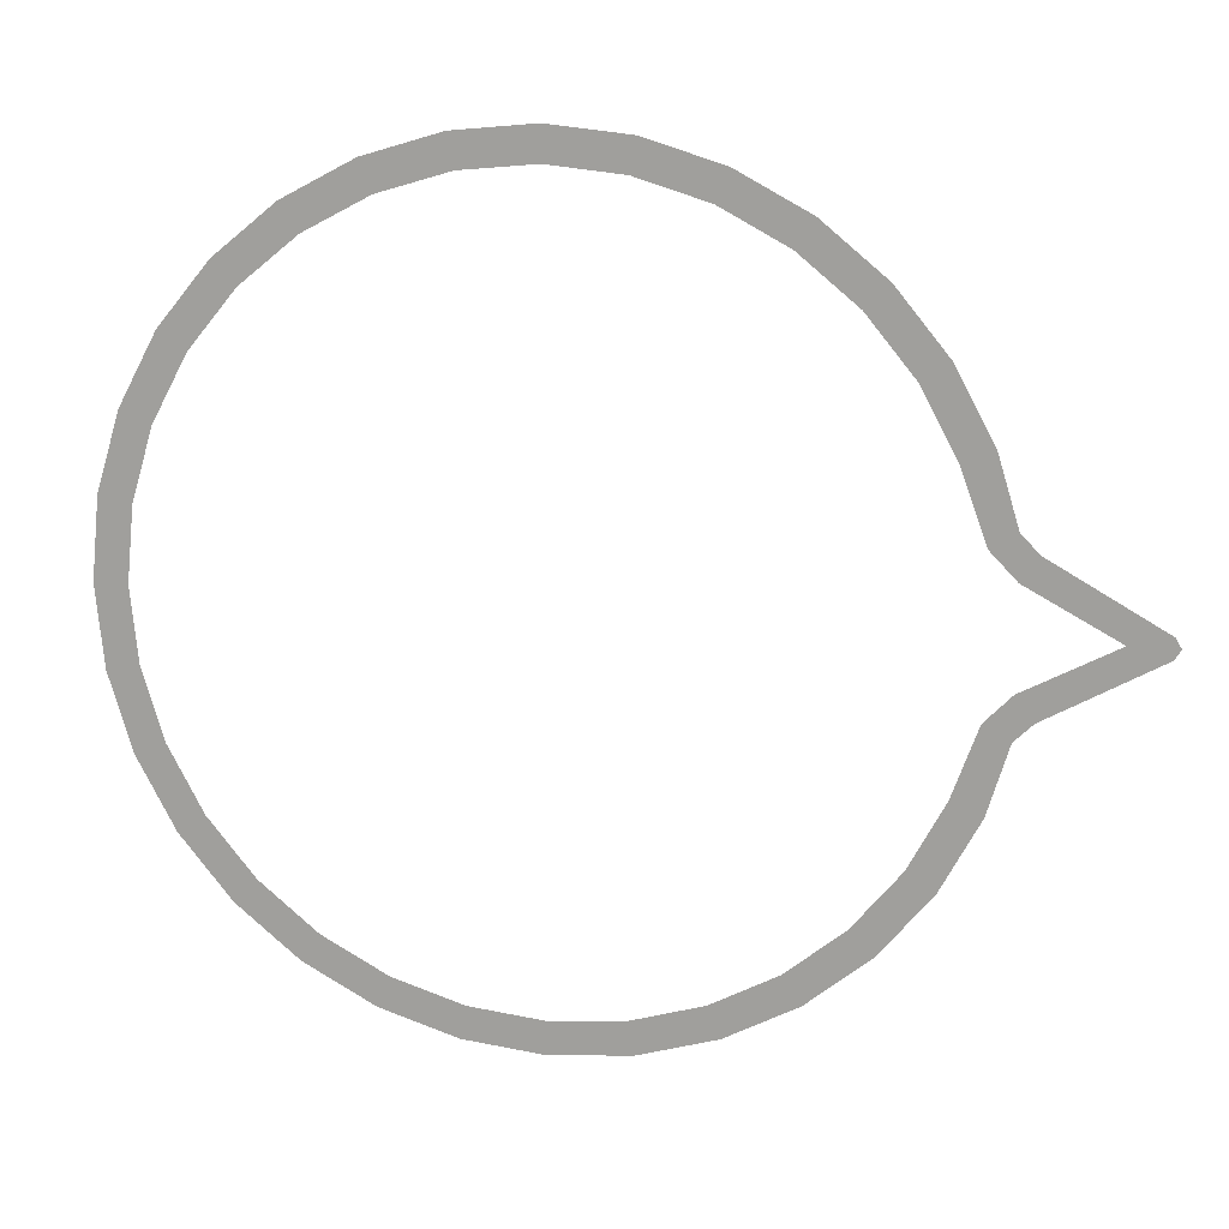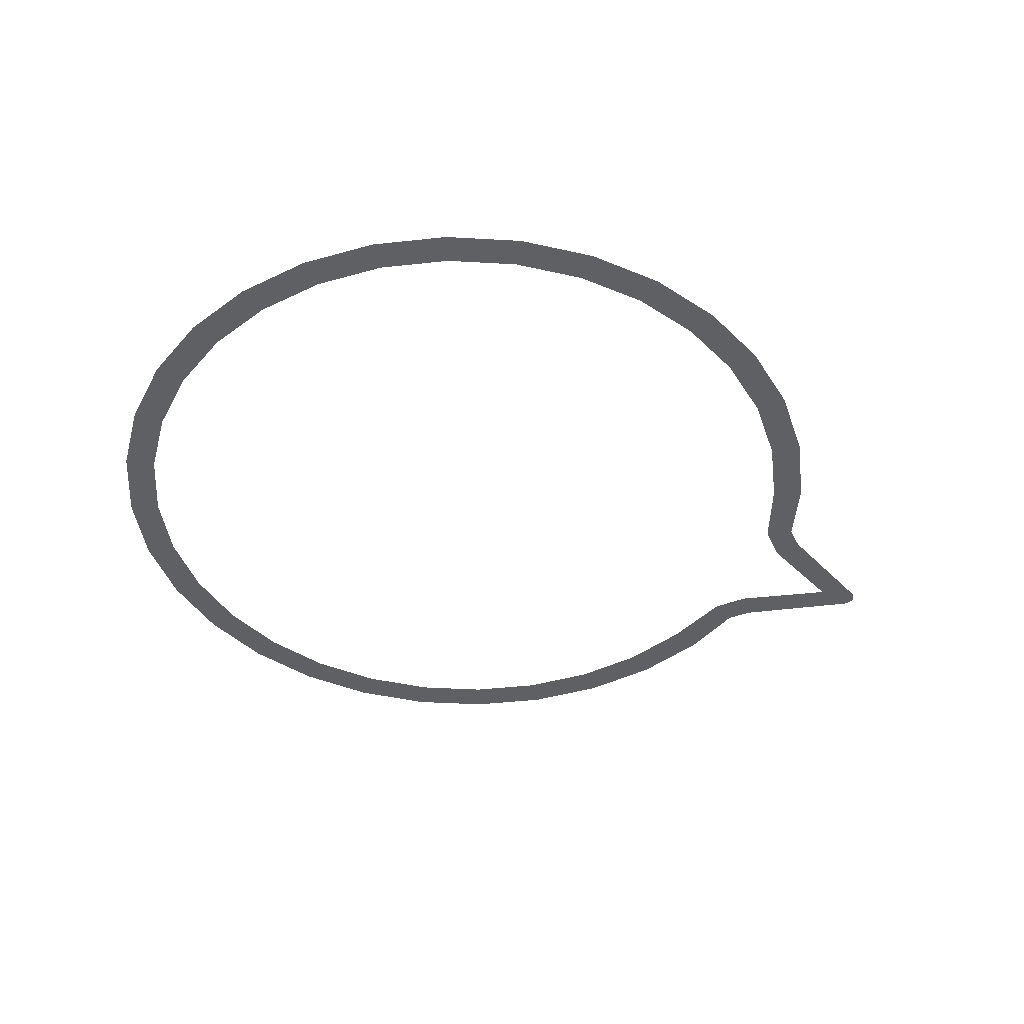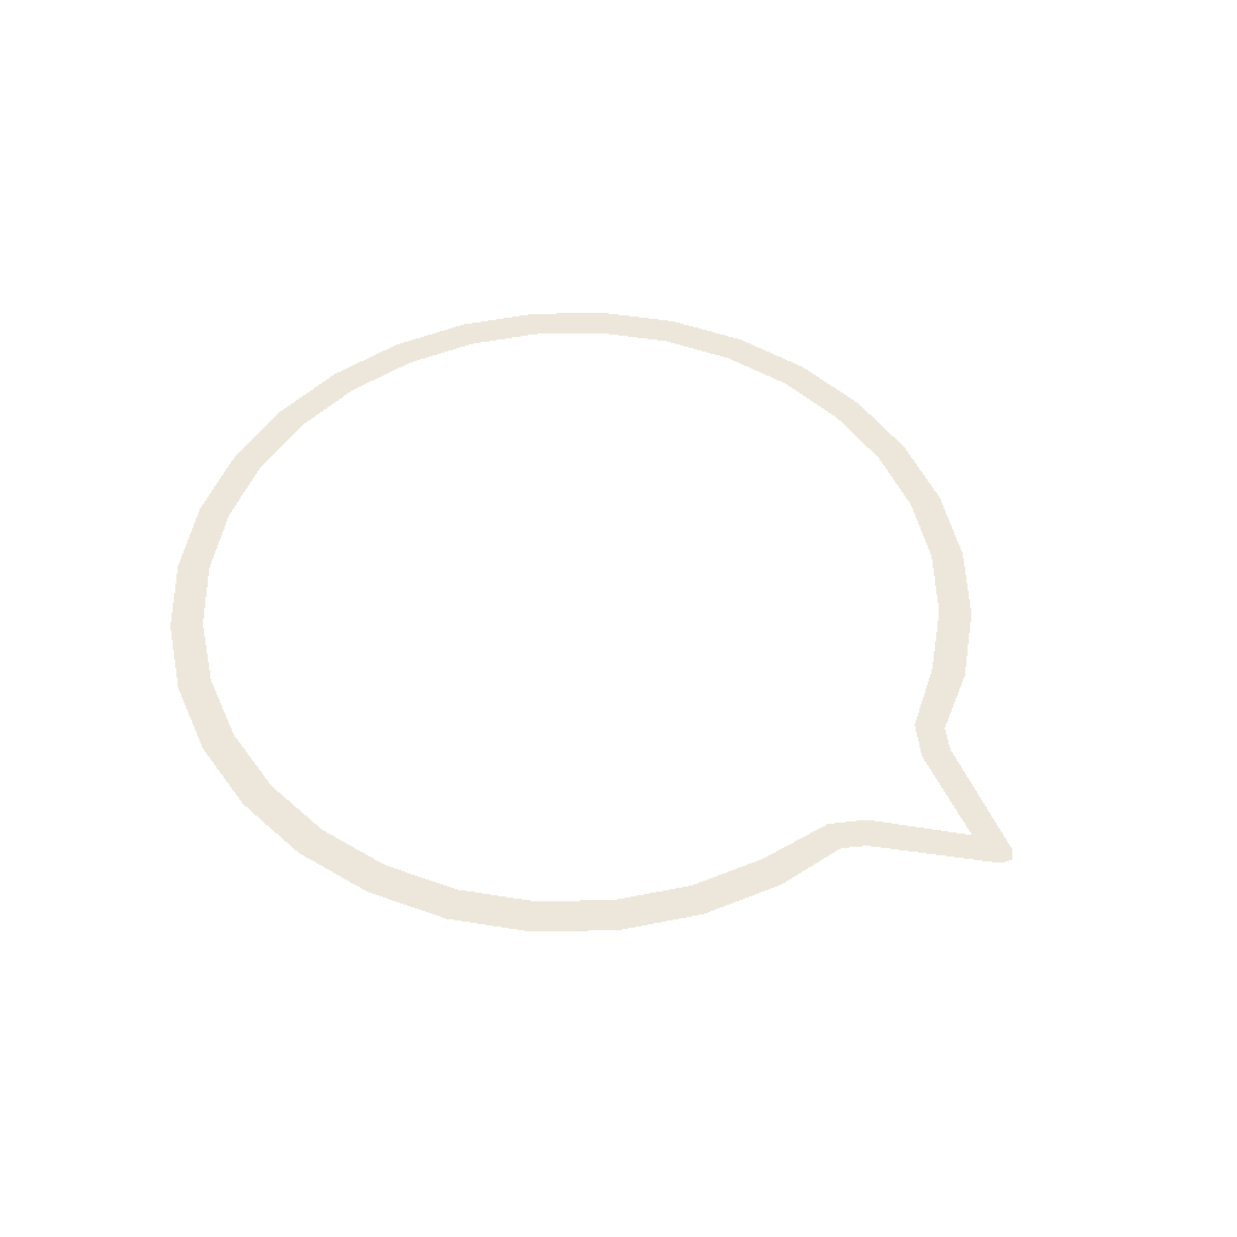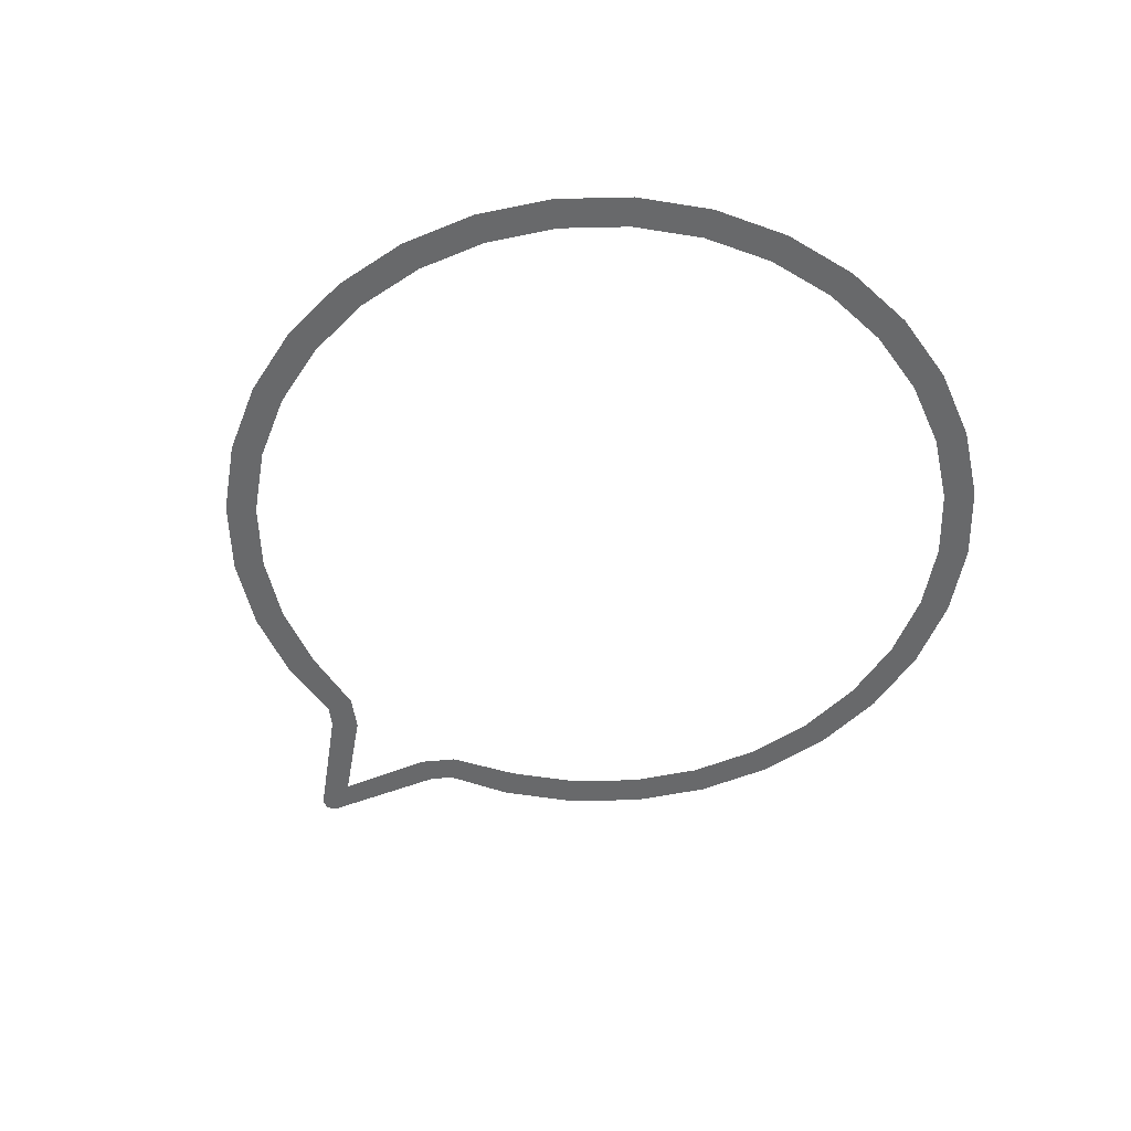
<metadata>
{"format":"obj","ext":"obj","renderer":"f3d","projection":"perspective","resolution":1024,"background":"white","views":[{"elev":15.4,"azim":13.1,"up":"+Z"},{"elev":-43.0,"azim":-20.7,"up":"+Y"},{"elev":51.1,"azim":38.2,"up":"+Y"},{"elev":-52.6,"azim":-128.0,"up":"+Y"}]}
</metadata>
<code>
g JarRim
v 1.263 1 0.1995
v 1.478 1 -0.016
v 1.595 1 0.01331
v 1.612 1 -0.01595
v 1.595 1 -0.04522
v 1.209 1 0.1273
v 1.209 1 -0.1594
v 1.207 1 0.2538
v 1.263 1 -0.2315
v 1.13 1 0.2091
v 1.13 1 -0.2411
v 1.145 1 0.4582
v 1.207 1 -0.2857
v 1.053 1 0.4201
v 1.053 1 -0.452
v 1.031 1 0.6724
v 1.145 1 -0.4901
v 0.9482 1 0.6171
v 0.9482 1 -0.649
v 0.8768 1 0.8601
v 1.031 1 -0.7043
v 0.8065 1 0.7897
v 0.8065 1 -0.8217
v 0.6891 1 1.014
v 0.8768 1 -0.892
v 0.6338 1 0.9315
v 0.6338 1 -0.9634
v 0.4749 1 1.129
v 0.6891 1 -1.046
v 0.4368 1 1.037
v 0.4368 1 -1.069
v 0.2424 1 1.199
v 0.4749 1 -1.161
v 0.223 1 1.102
v 0.223 1 -1.134
v 0.0007321 1 1.223
v 0.2424 1 -1.231
v 0.0007321 1 1.123
v 0.0007321 1 -1.155
v -0.241 1 1.199
v 0.0007321 1 -1.255
v -0.2215 1 1.102
v -0.2215 1 -1.134
v -0.4734 1 1.129
v -0.241 1 -1.231
v -0.4353 1 1.037
v -0.4353 1 -1.069
v -0.6876 1 1.014
v -0.4734 1 -1.161
v -0.6323 1 0.9315
v -0.6323 1 -0.9634
v -0.8754 1 0.8601
v -0.6876 1 -1.046
v -0.805 1 0.7897
v -0.805 1 -0.8217
v -1.029 1 0.6724
v -0.8754 1 -0.892
v -0.9467 1 0.6171
v -0.9467 1 -0.649
v -1.144 1 0.4582
v -1.029 1 -0.7043
v -1.052 1 0.4201
v -1.052 1 -0.452
v -1.214 1 0.2258
v -1.144 1 -0.4901
v -1.117 1 0.2063
v -1.117 1 -0.2383
v -1.238 1 -0.01595
v -1.214 1 -0.2577
v -1.139 1 -0.01595
g JarRim_0
f 3 2 1
f 4 2 3
f 5 2 4
f 2 6 1
f 7 2 5
f 1 6 8
f 9 7 5
f 6 10 8
f 11 7 9
f 8 10 12
f 13 11 9
f 10 14 12
f 15 11 13
f 12 14 16
f 17 15 13
f 14 18 16
f 19 15 17
f 16 18 20
f 21 19 17
f 18 22 20
f 23 19 21
f 20 22 24
f 25 23 21
f 22 26 24
f 27 23 25
f 24 26 28
f 29 27 25
f 26 30 28
f 31 27 29
f 28 30 32
f 33 31 29
f 30 34 32
f 35 31 33
f 32 34 36
f 37 35 33
f 34 38 36
f 39 35 37
f 36 38 40
f 41 39 37
f 38 42 40
f 43 39 41
f 40 42 44
f 45 43 41
f 42 46 44
f 47 43 45
f 44 46 48
f 49 47 45
f 46 50 48
f 51 47 49
f 48 50 52
f 53 51 49
f 50 54 52
f 55 51 53
f 52 54 56
f 57 55 53
f 54 58 56
f 59 55 57
f 56 58 60
f 61 59 57
f 58 62 60
f 63 59 61
f 60 62 64
f 65 63 61
f 62 66 64
f 67 63 65
f 64 66 68
f 69 67 65
f 66 70 68
f 70 67 69
f 68 70 69

</code>
